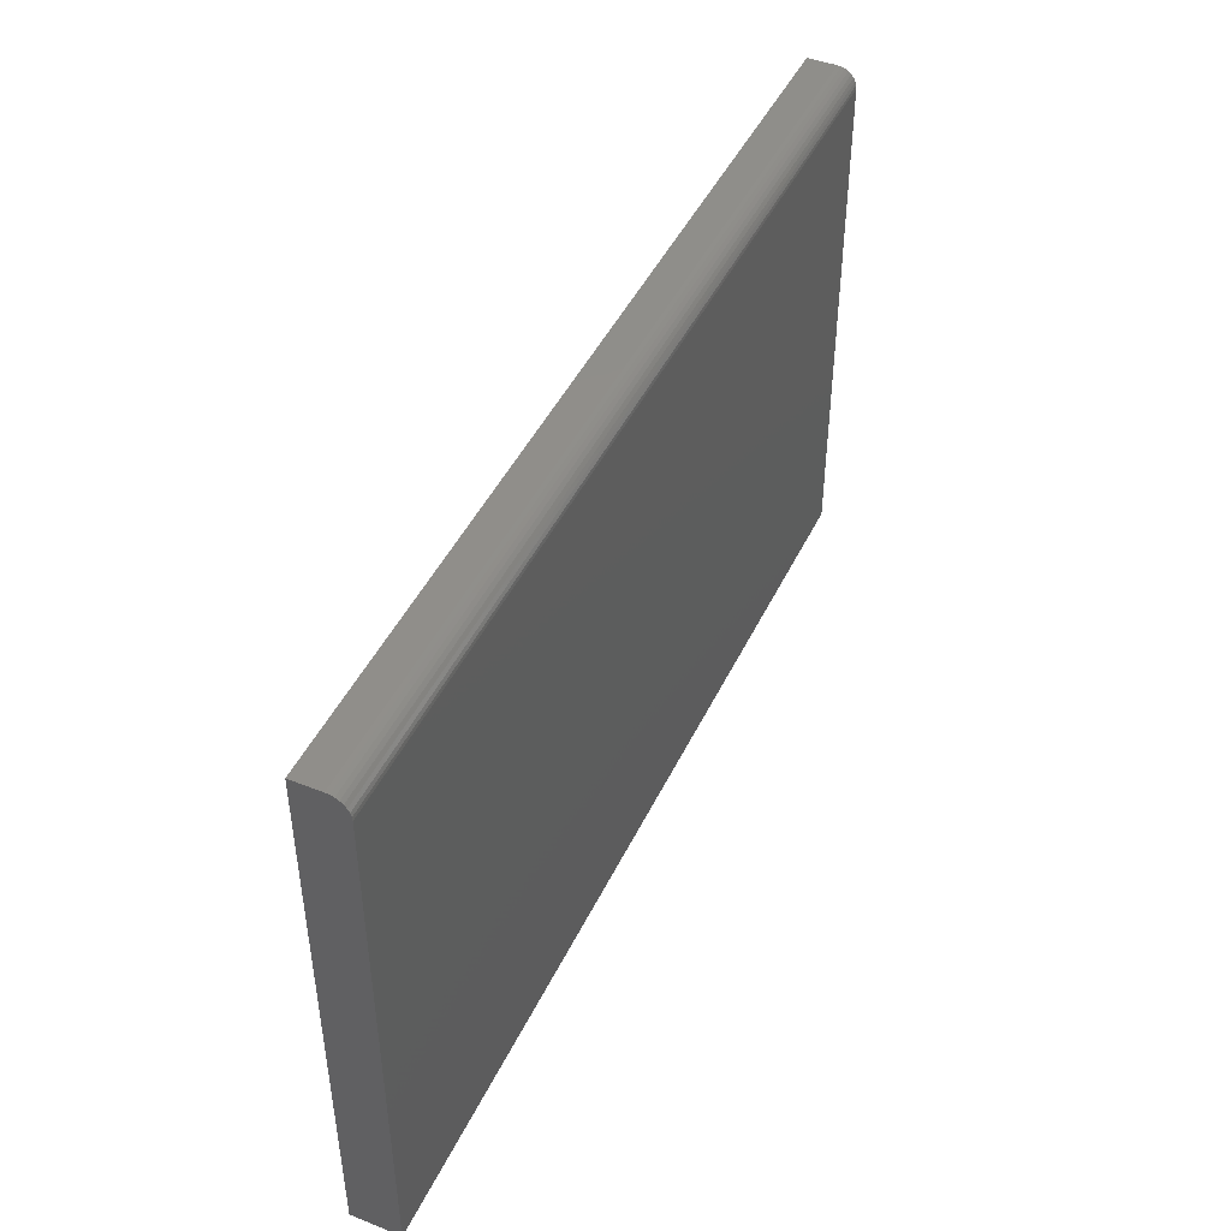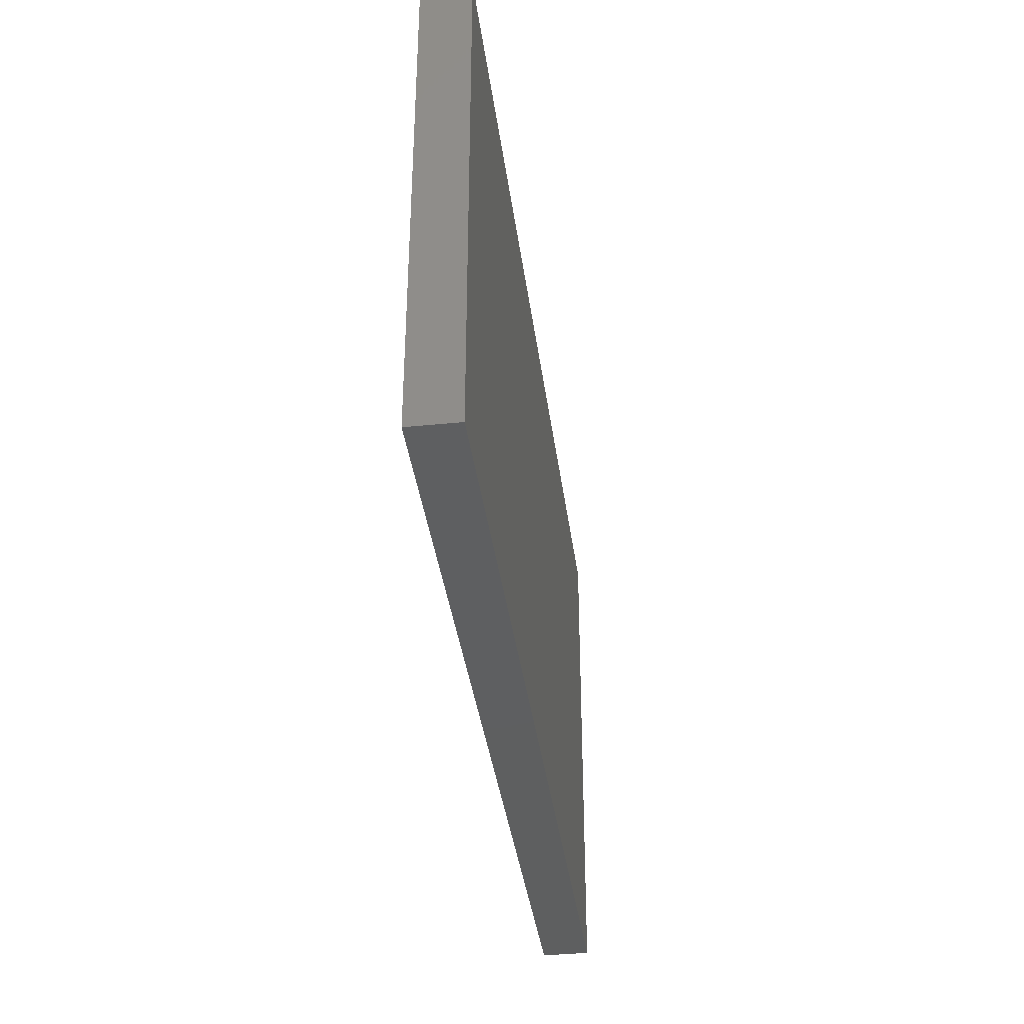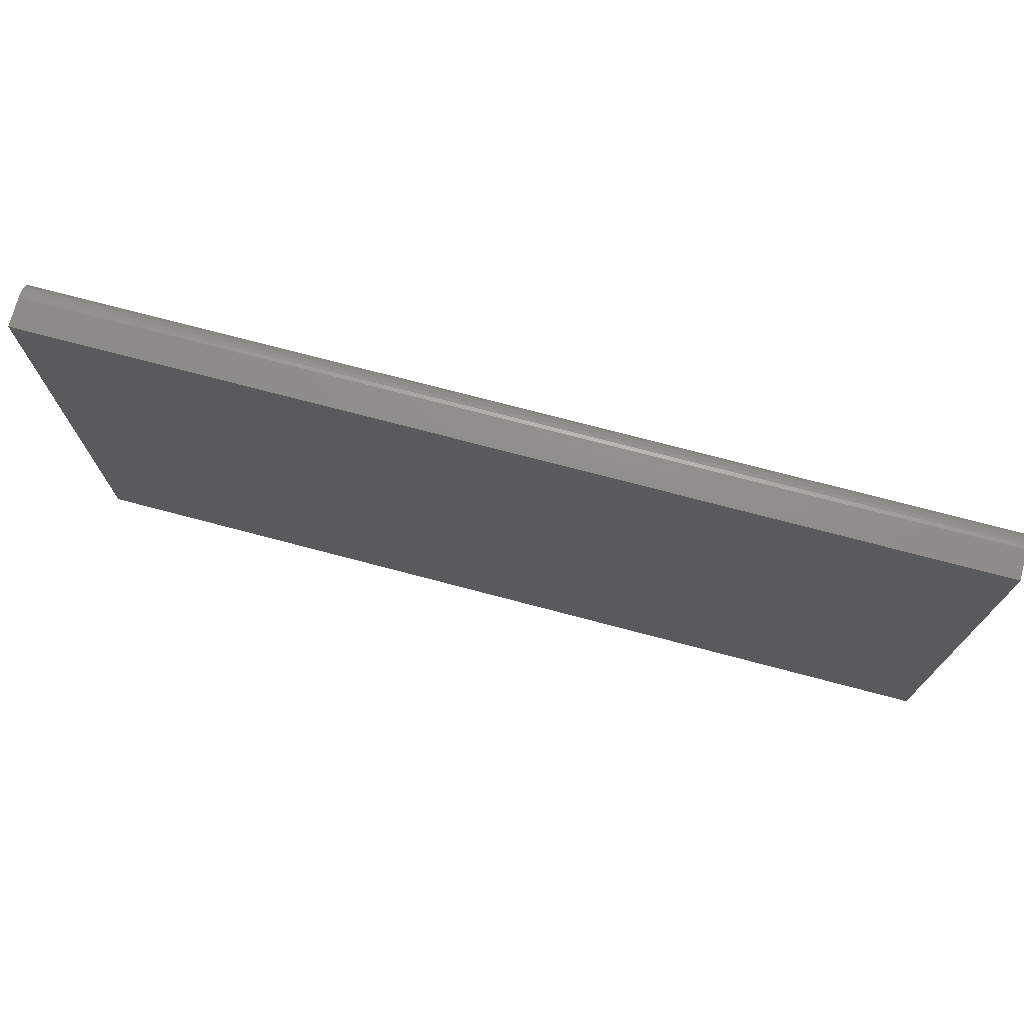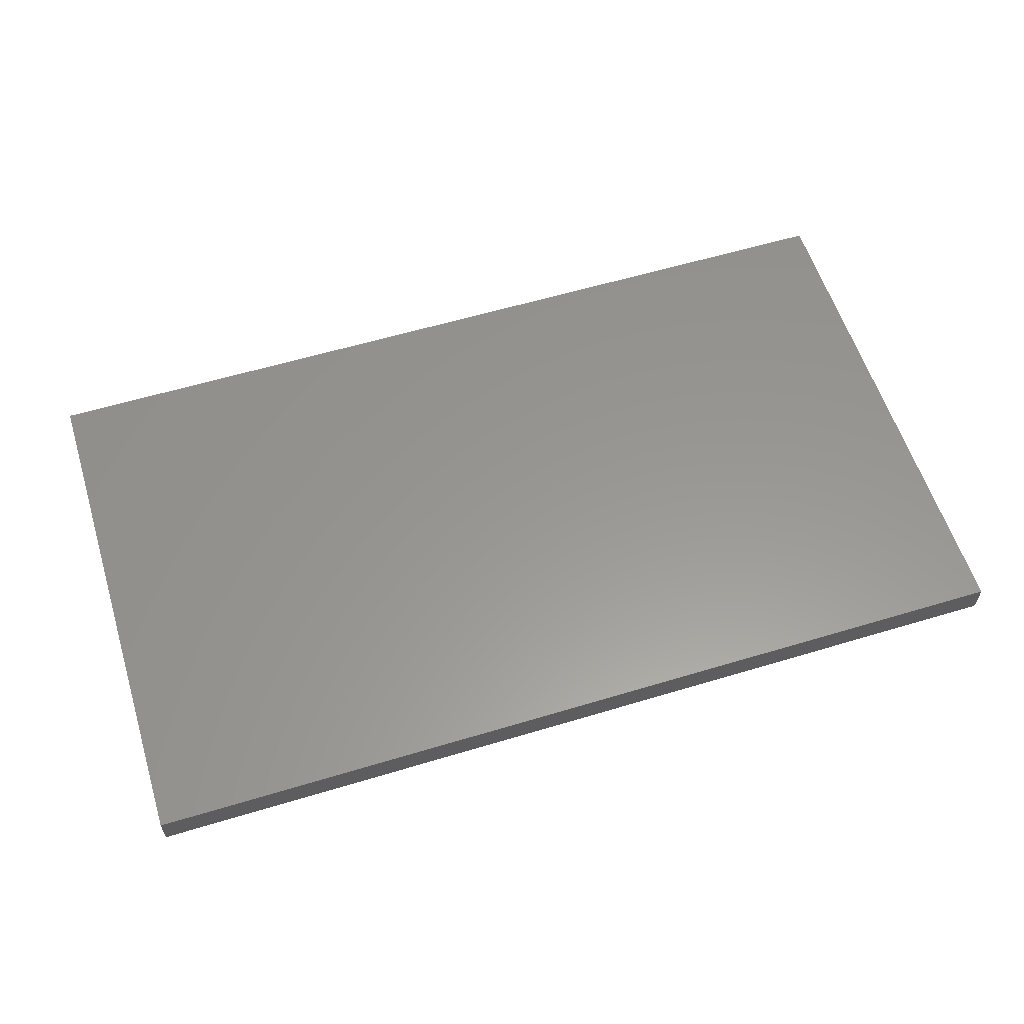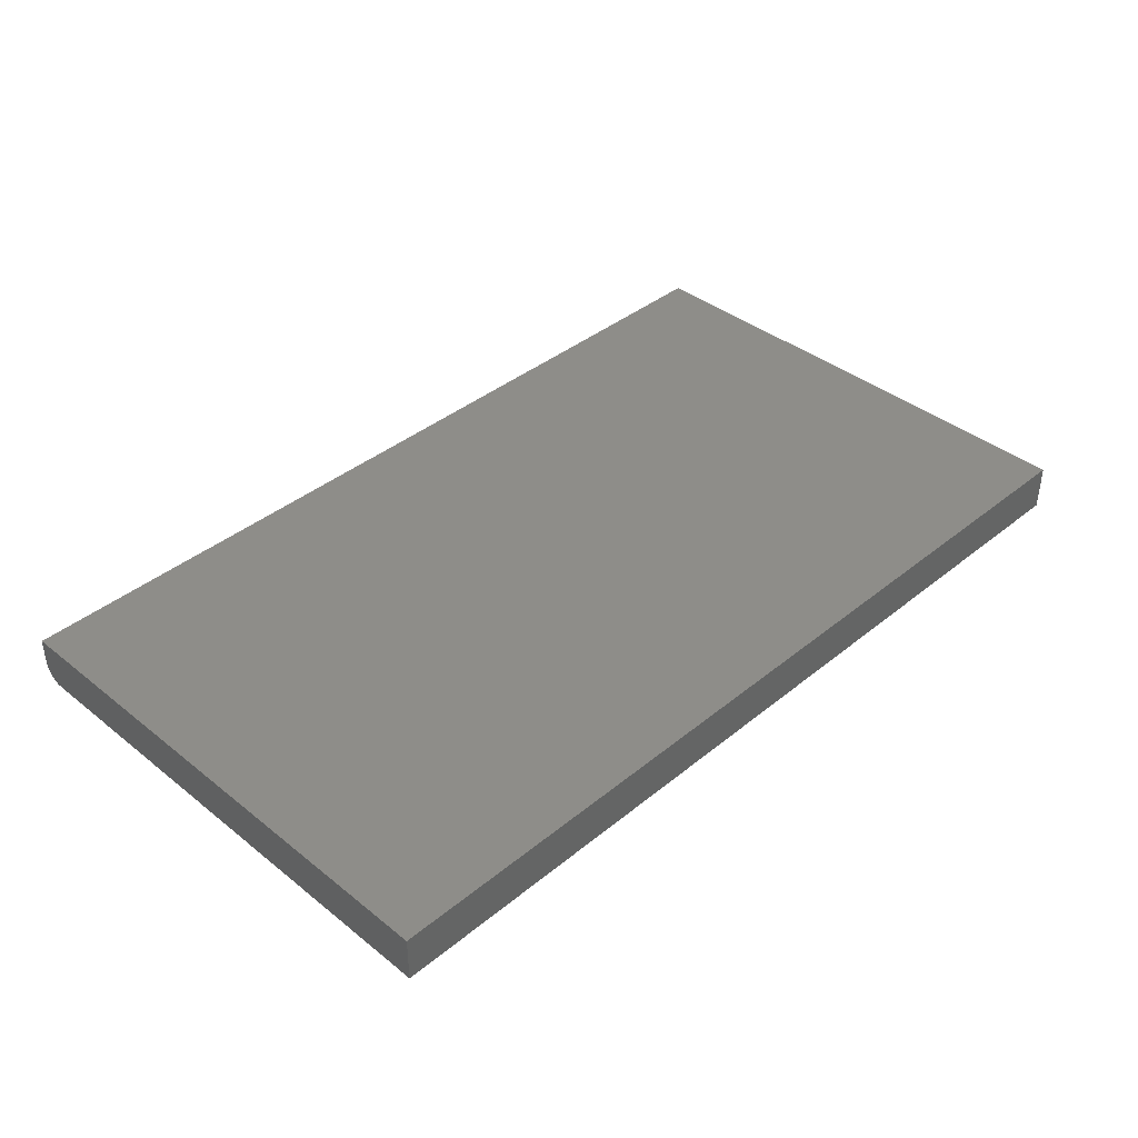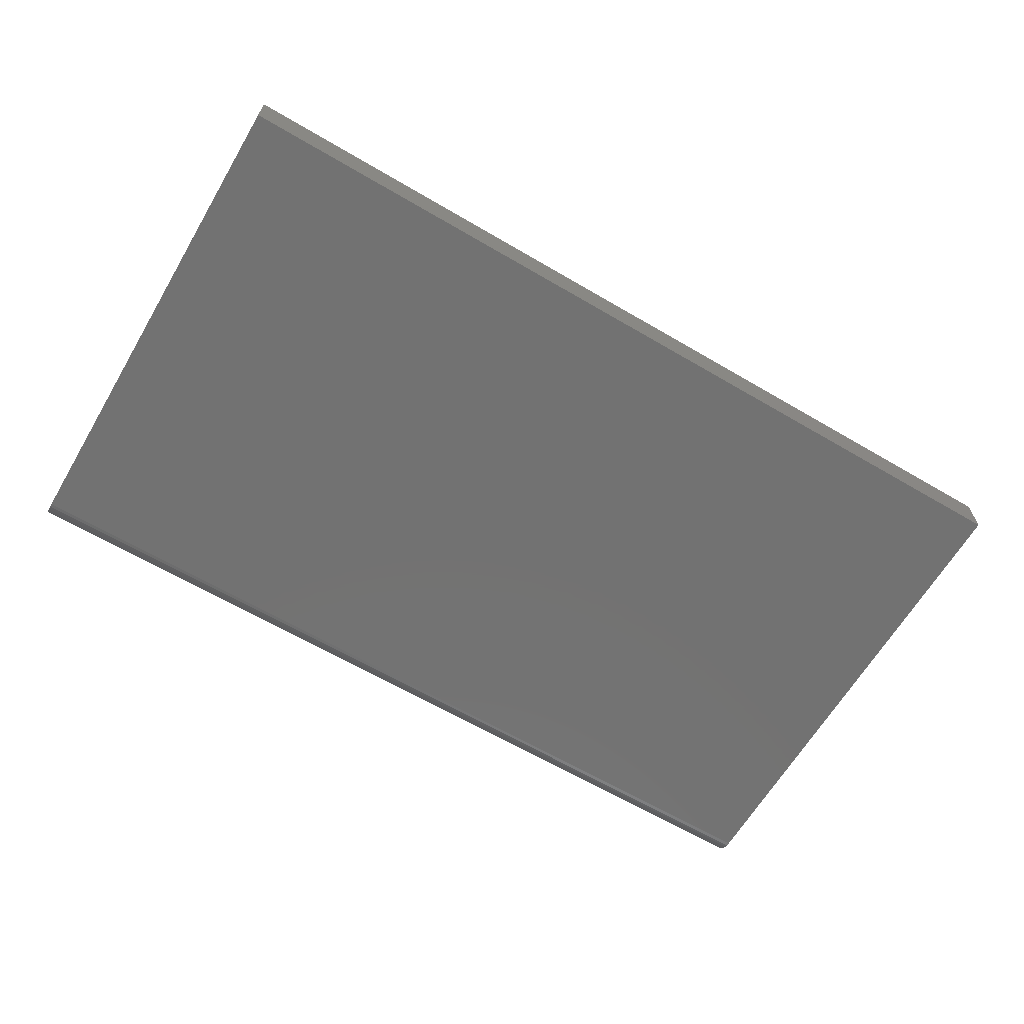
<metadata>
{"format":"stl","ext":"stl","renderer":"f3d","projection":"perspective","resolution":1024,"background":"white","views":[{"elev":45.5,"azim":114.5,"up":"+Y"},{"elev":-37.4,"azim":97.4,"up":"+Y"},{"elev":73.5,"azim":14.8,"up":"+Y"},{"elev":58.6,"azim":162.7,"up":"+Z"},{"elev":39.4,"azim":-45.3,"up":"+Z"},{"elev":-64.3,"azim":-30.6,"up":"+Z"}]}
</metadata>
<code>
# stl→obj: 24 verts, 44 faces
v -0.75 -0.4375 0
v -0.75 -0.01891 0
v 0 -0.4375 0
v 0 -0.01891 0
v -0.75 -0.003289 0.01562
v -0.75 -0.00359 0.01258
v -0.75 -0.004479 0.009646
v -0.75 -0.01294 0.001189
v -0.75 -0.01587 0.0003002
v -0.75 -0.4375 0.03906
v -0.75 -0.003289 0.03906
v -0.75 -0.005923 0.006944
v -0.75 -0.007866 0.004576
v -0.75 -0.01023 0.002633
v 0 -0.003289 0.03906
v 0 -0.003289 0.01562
v 0 -0.005923 0.006944
v 0 -0.00359 0.01258
v 0 -0.004479 0.009646
v 0 -0.01023 0.002633
v 0 -0.007866 0.004576
v 0 -0.4375 0.03906
v 0 -0.01587 0.0003002
v 0 -0.01294 0.001189
f 1 2 3
f 3 2 4
f 5 6 7
f 2 8 9
f 10 11 8
f 10 8 2
f 10 2 1
f 11 5 7
f 11 7 12
f 11 12 13
f 11 13 14
f 11 14 8
f 15 16 11
f 11 16 5
f 16 17 18
f 17 19 18
f 20 21 17
f 4 22 3
f 15 22 4
f 15 4 23
f 15 23 24
f 15 24 20
f 15 20 17
f 15 17 16
f 4 2 23
f 23 2 9
f 23 9 24
f 24 9 8
f 24 8 20
f 20 8 14
f 20 14 21
f 21 14 13
f 21 13 17
f 17 13 12
f 17 12 19
f 19 12 7
f 19 7 18
f 18 7 6
f 18 6 16
f 16 6 5
f 10 22 11
f 11 22 15
f 10 1 22
f 22 1 3

</code>
